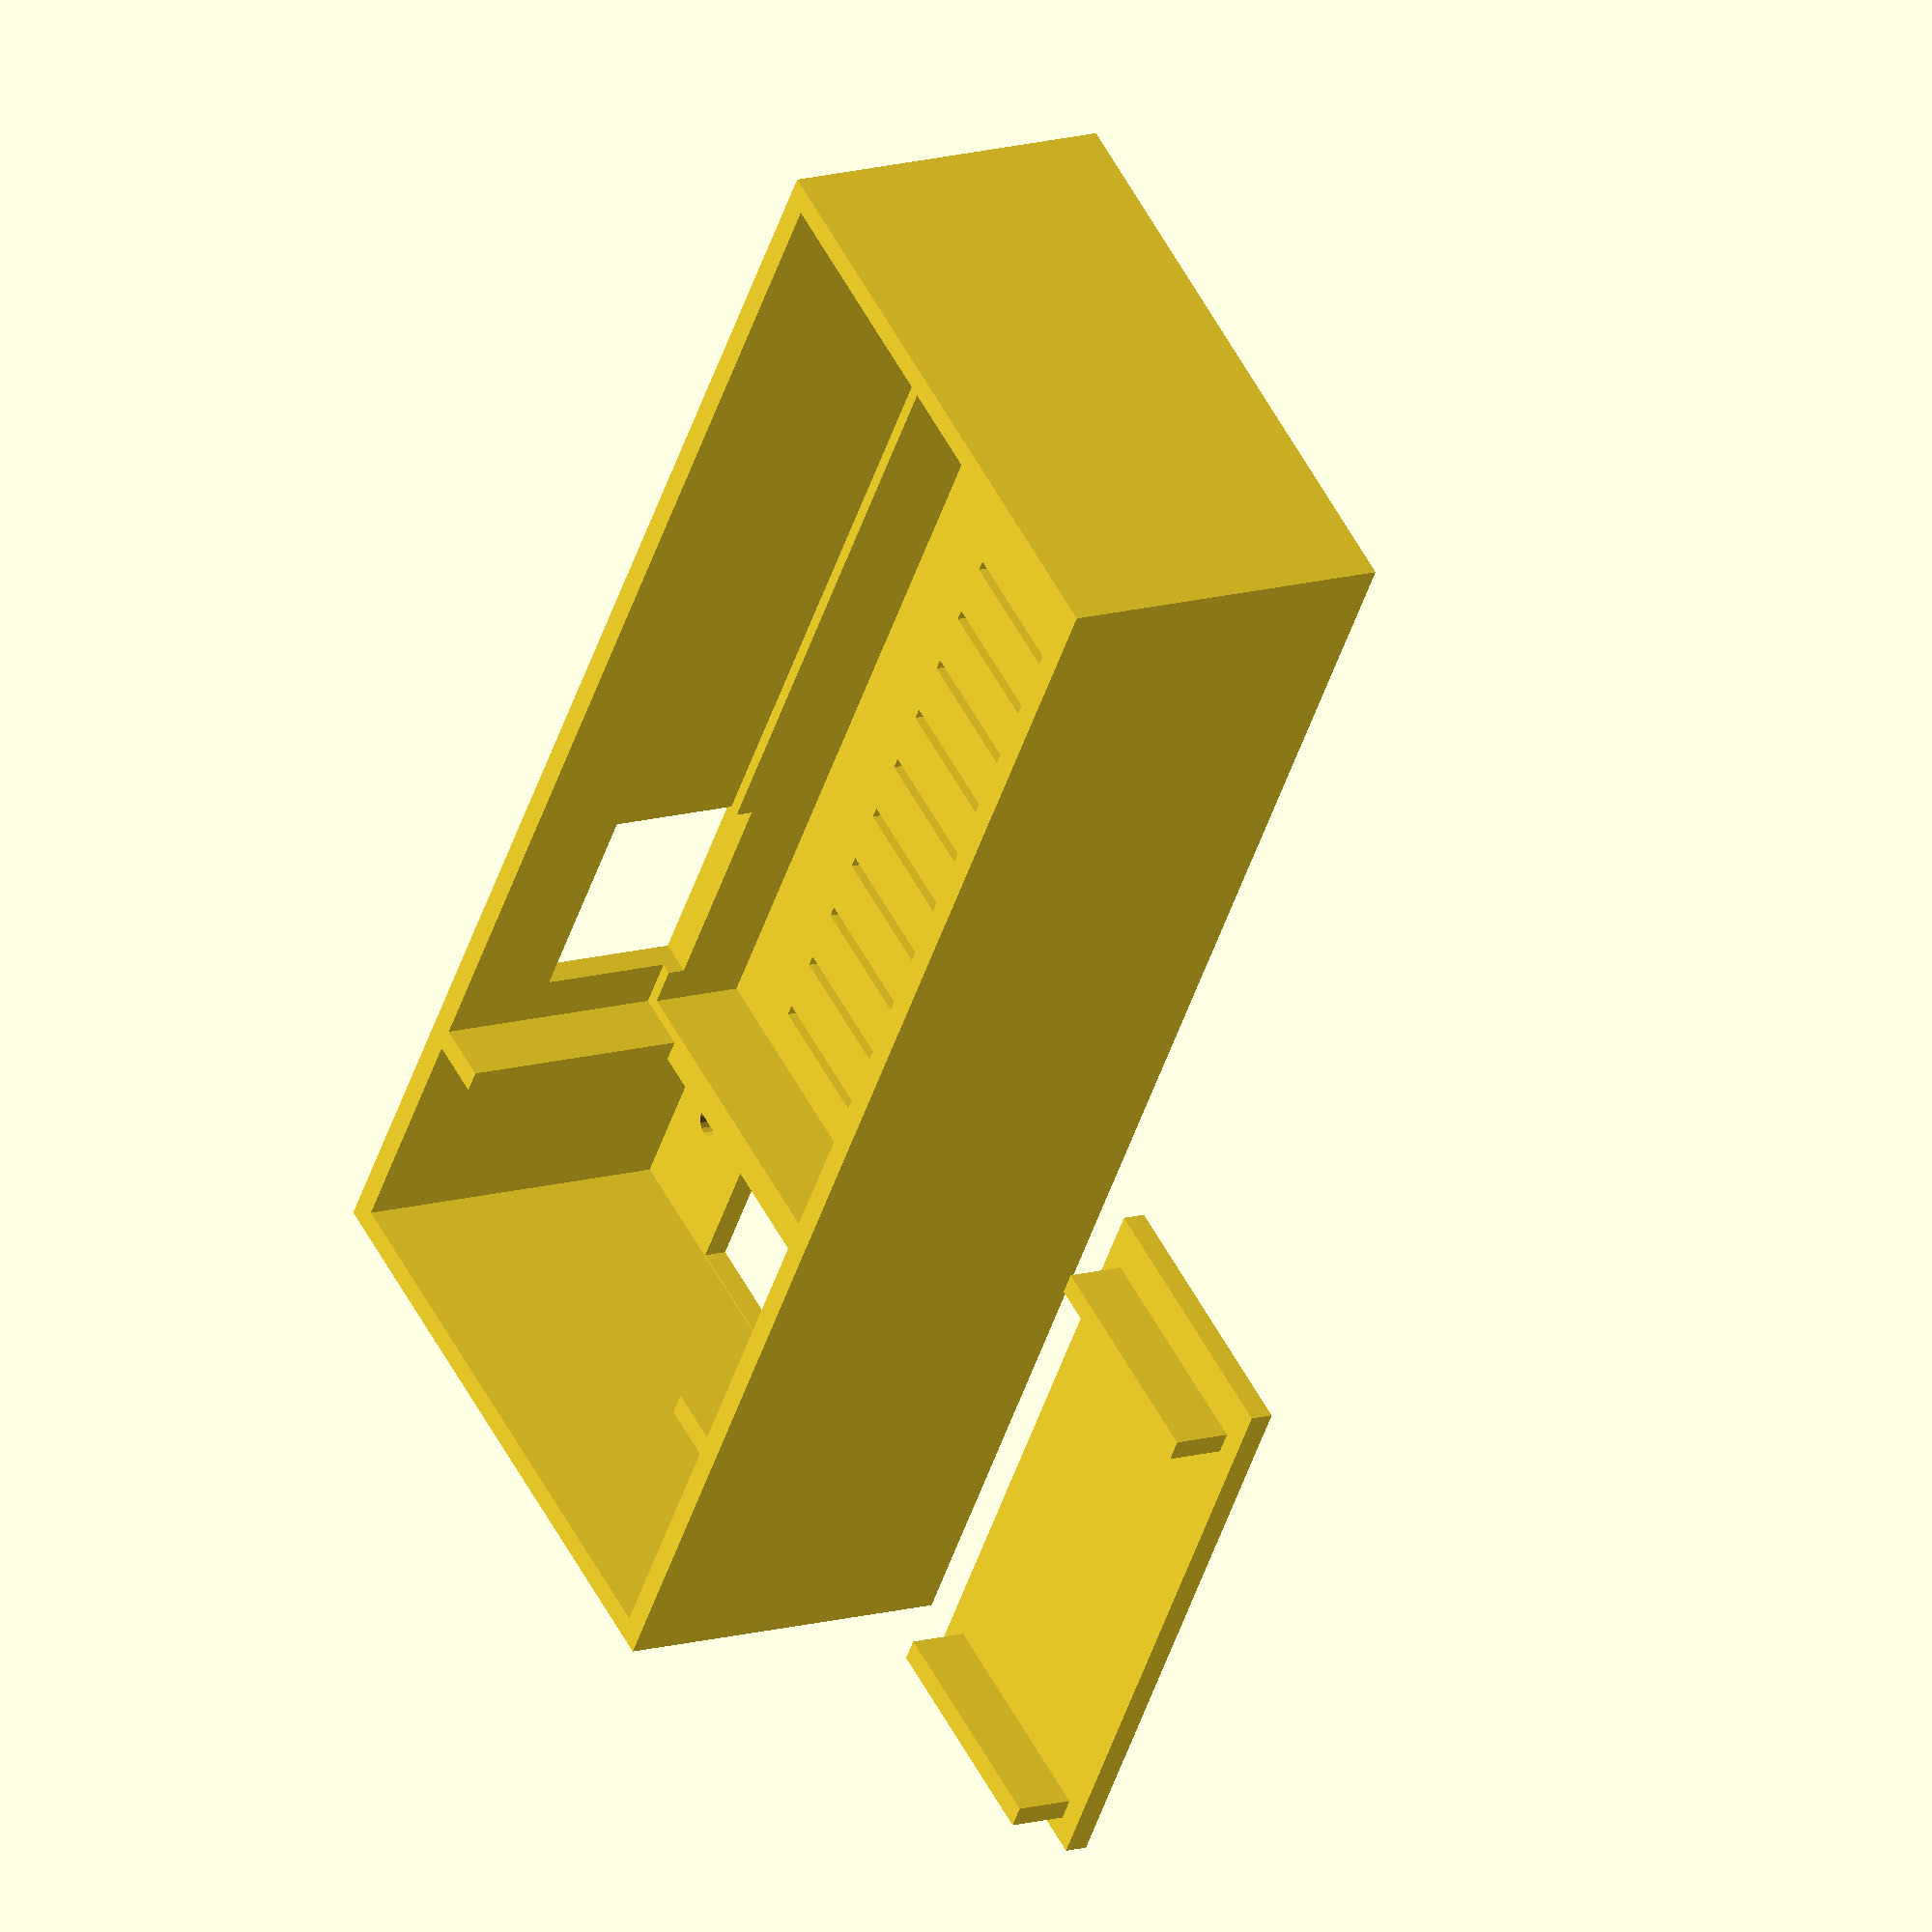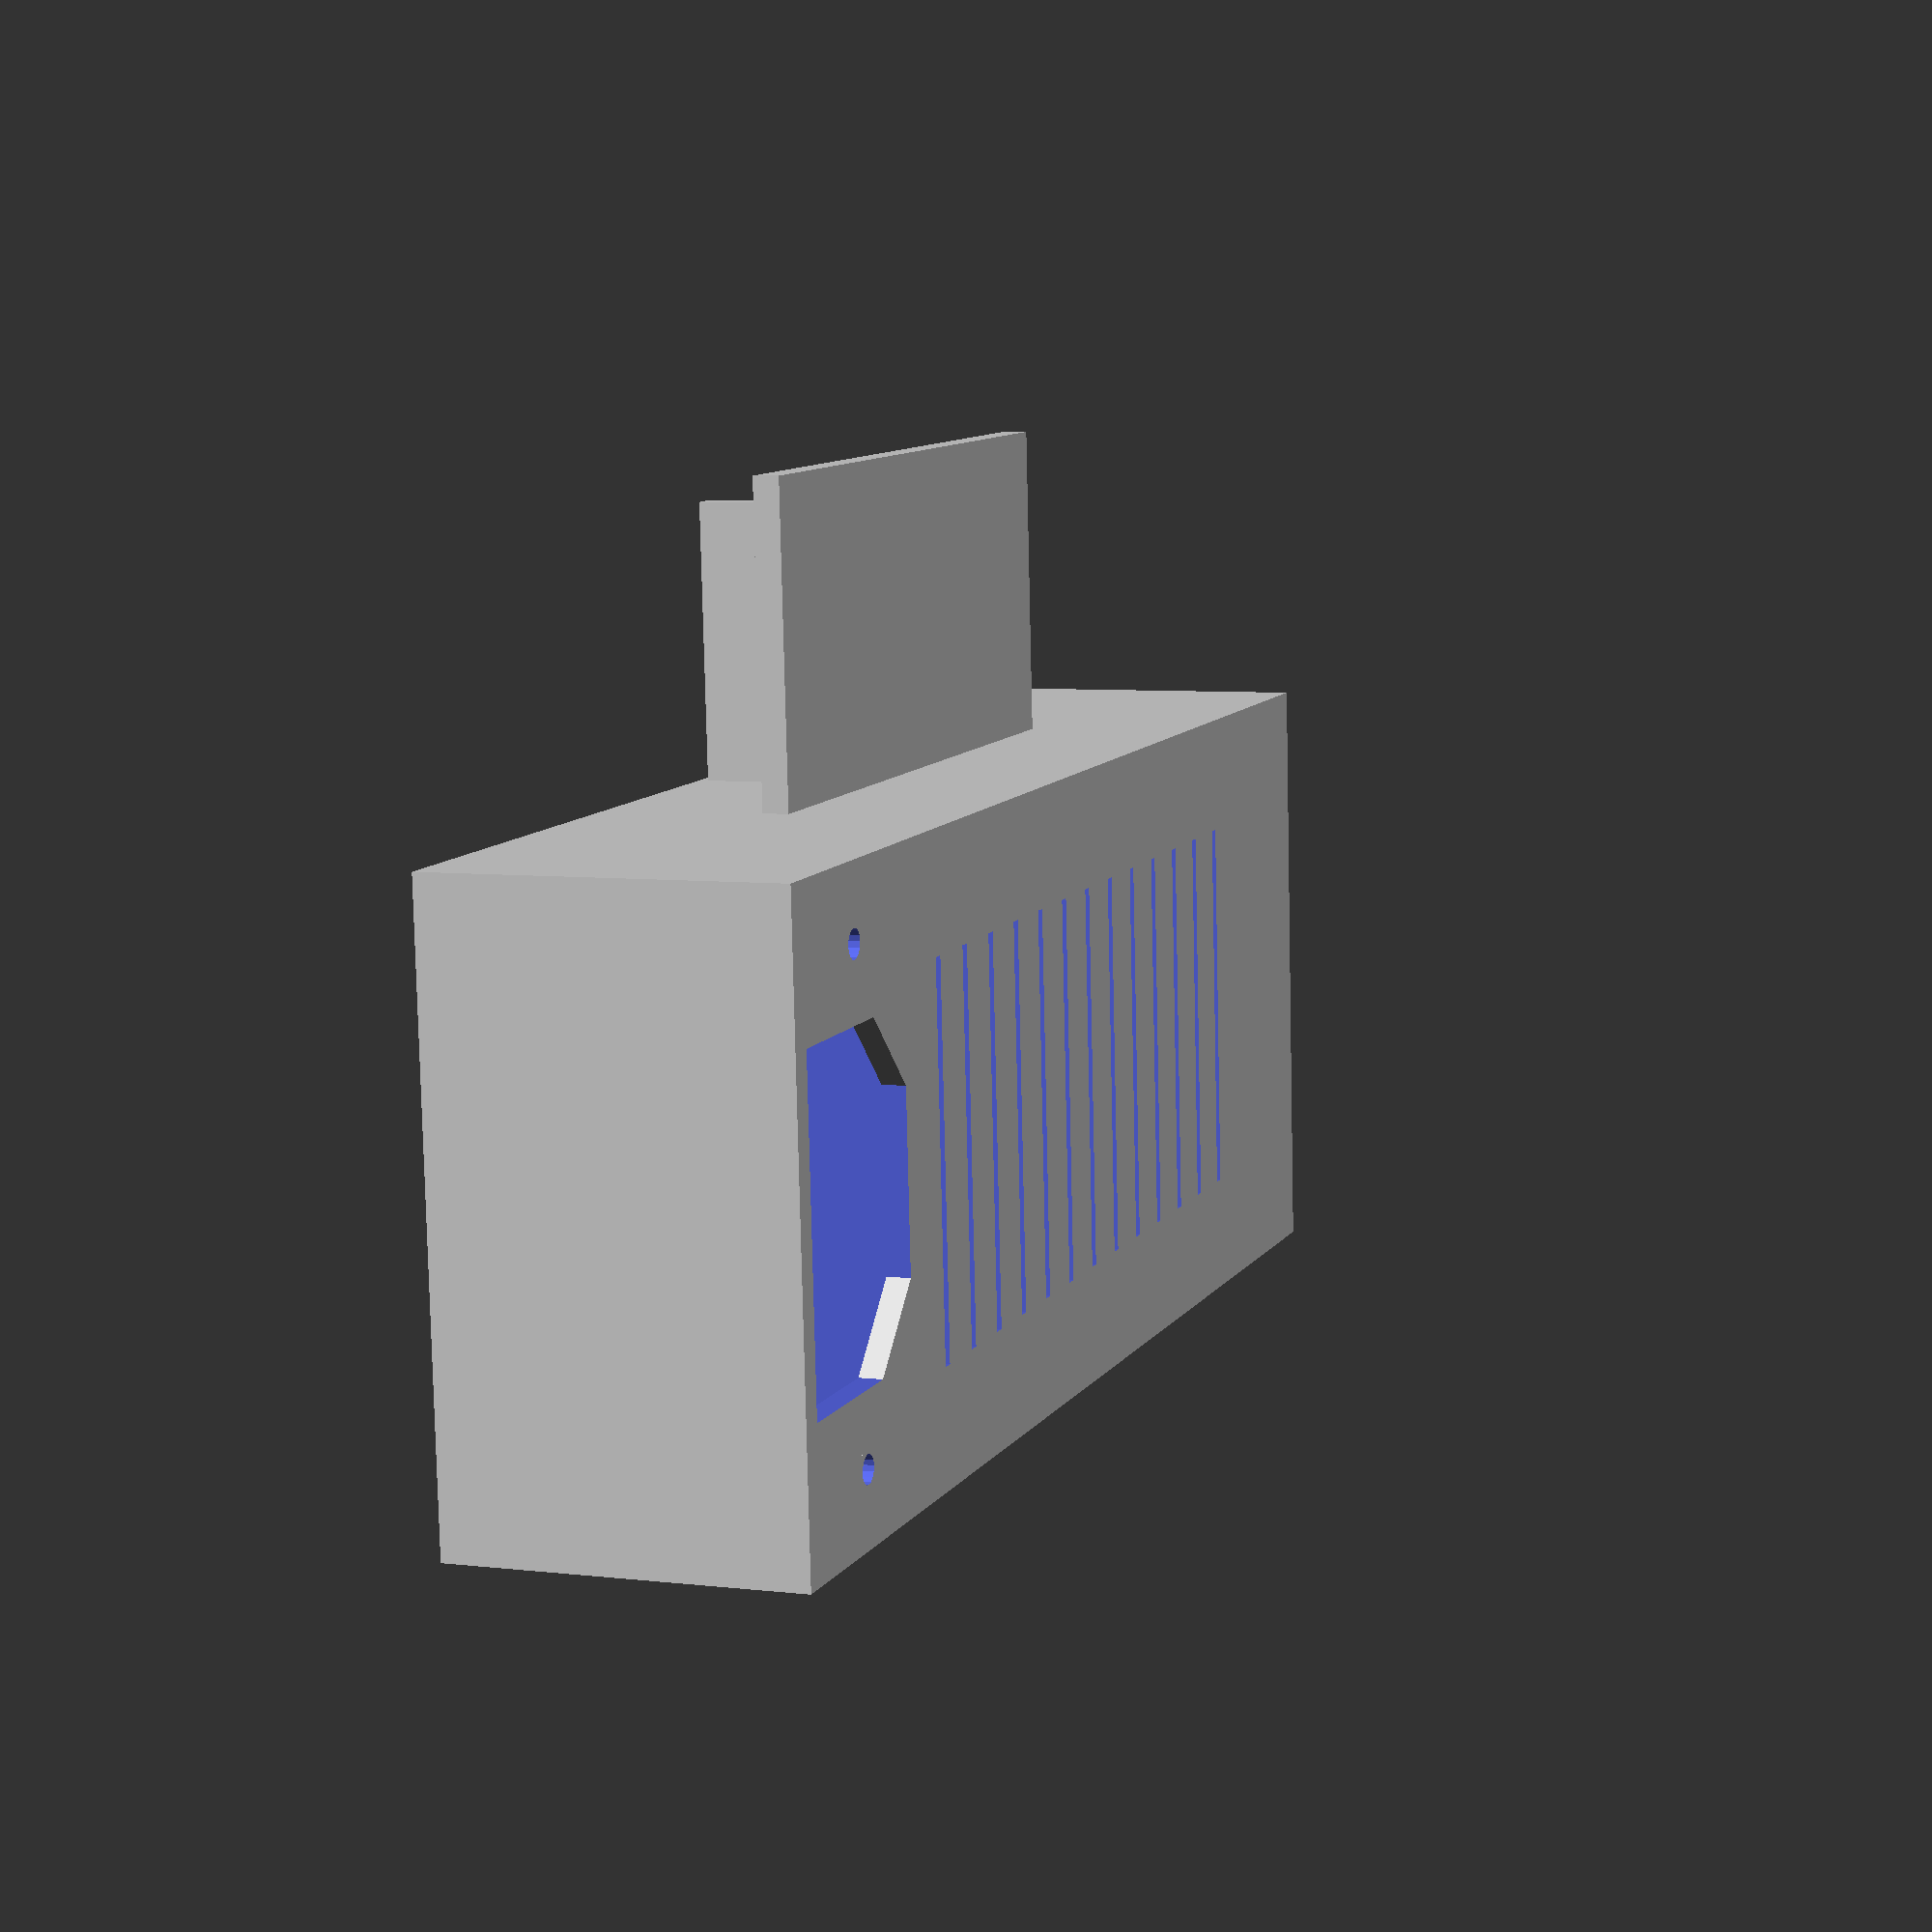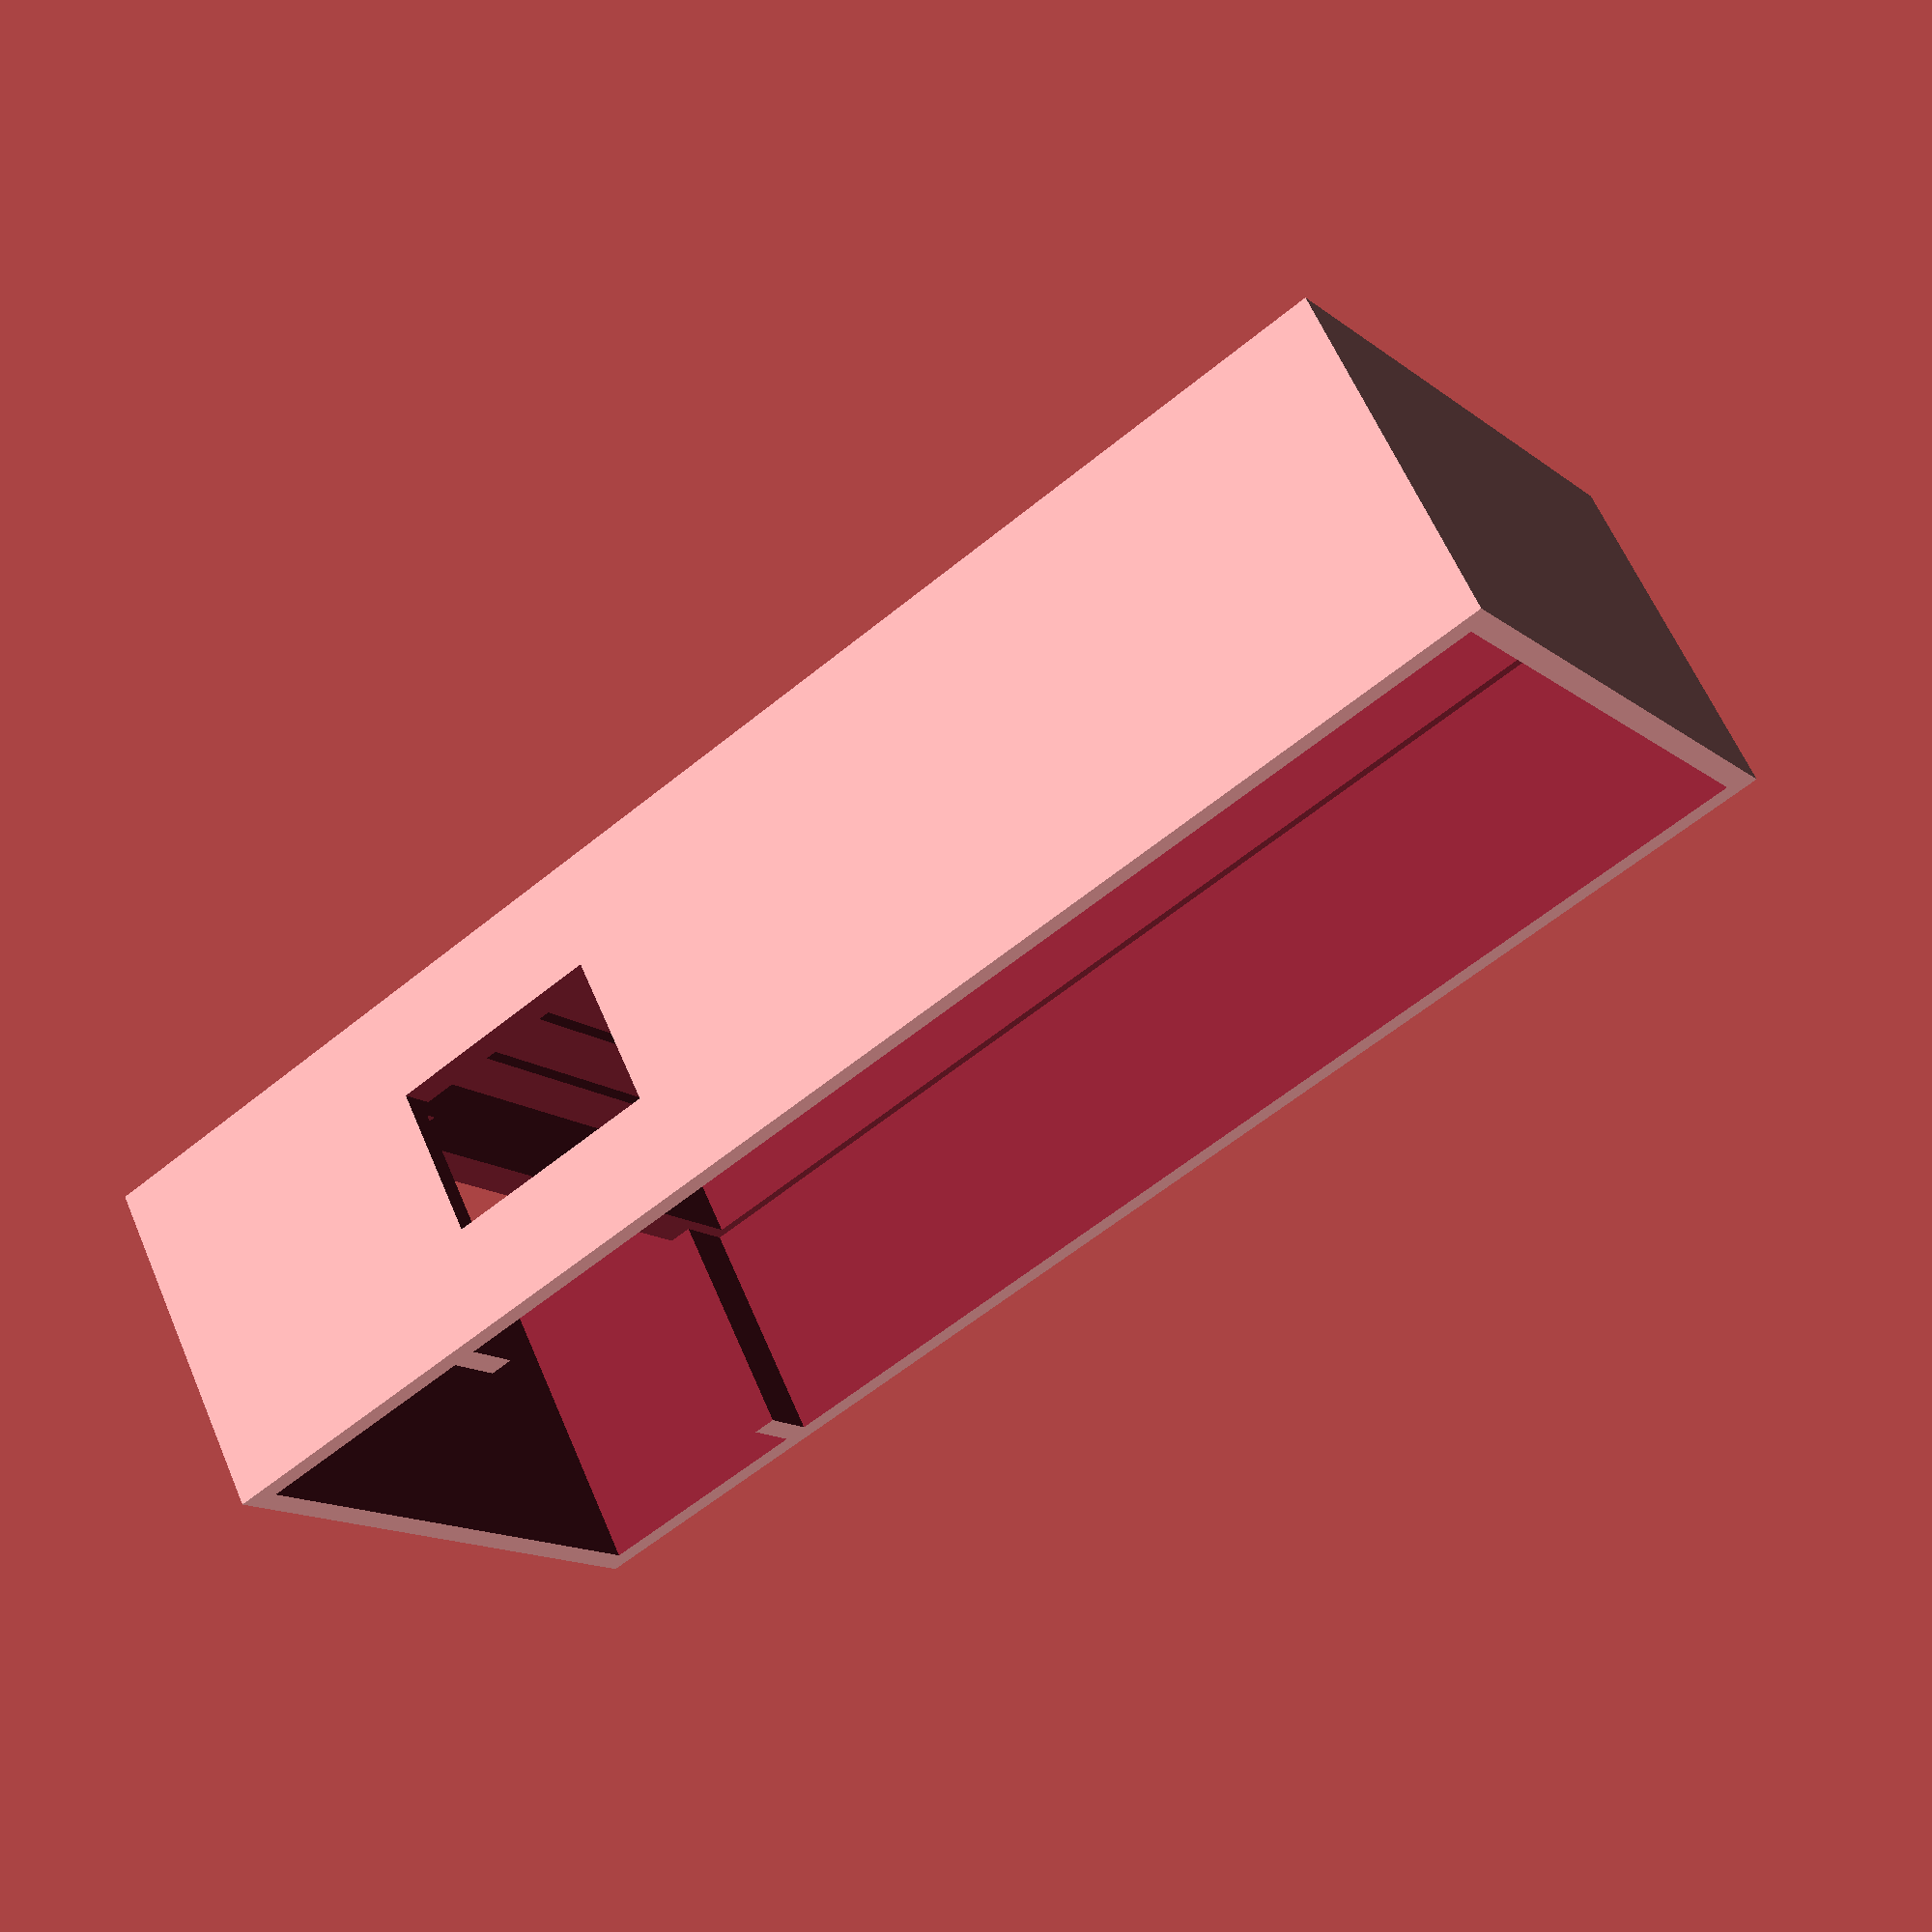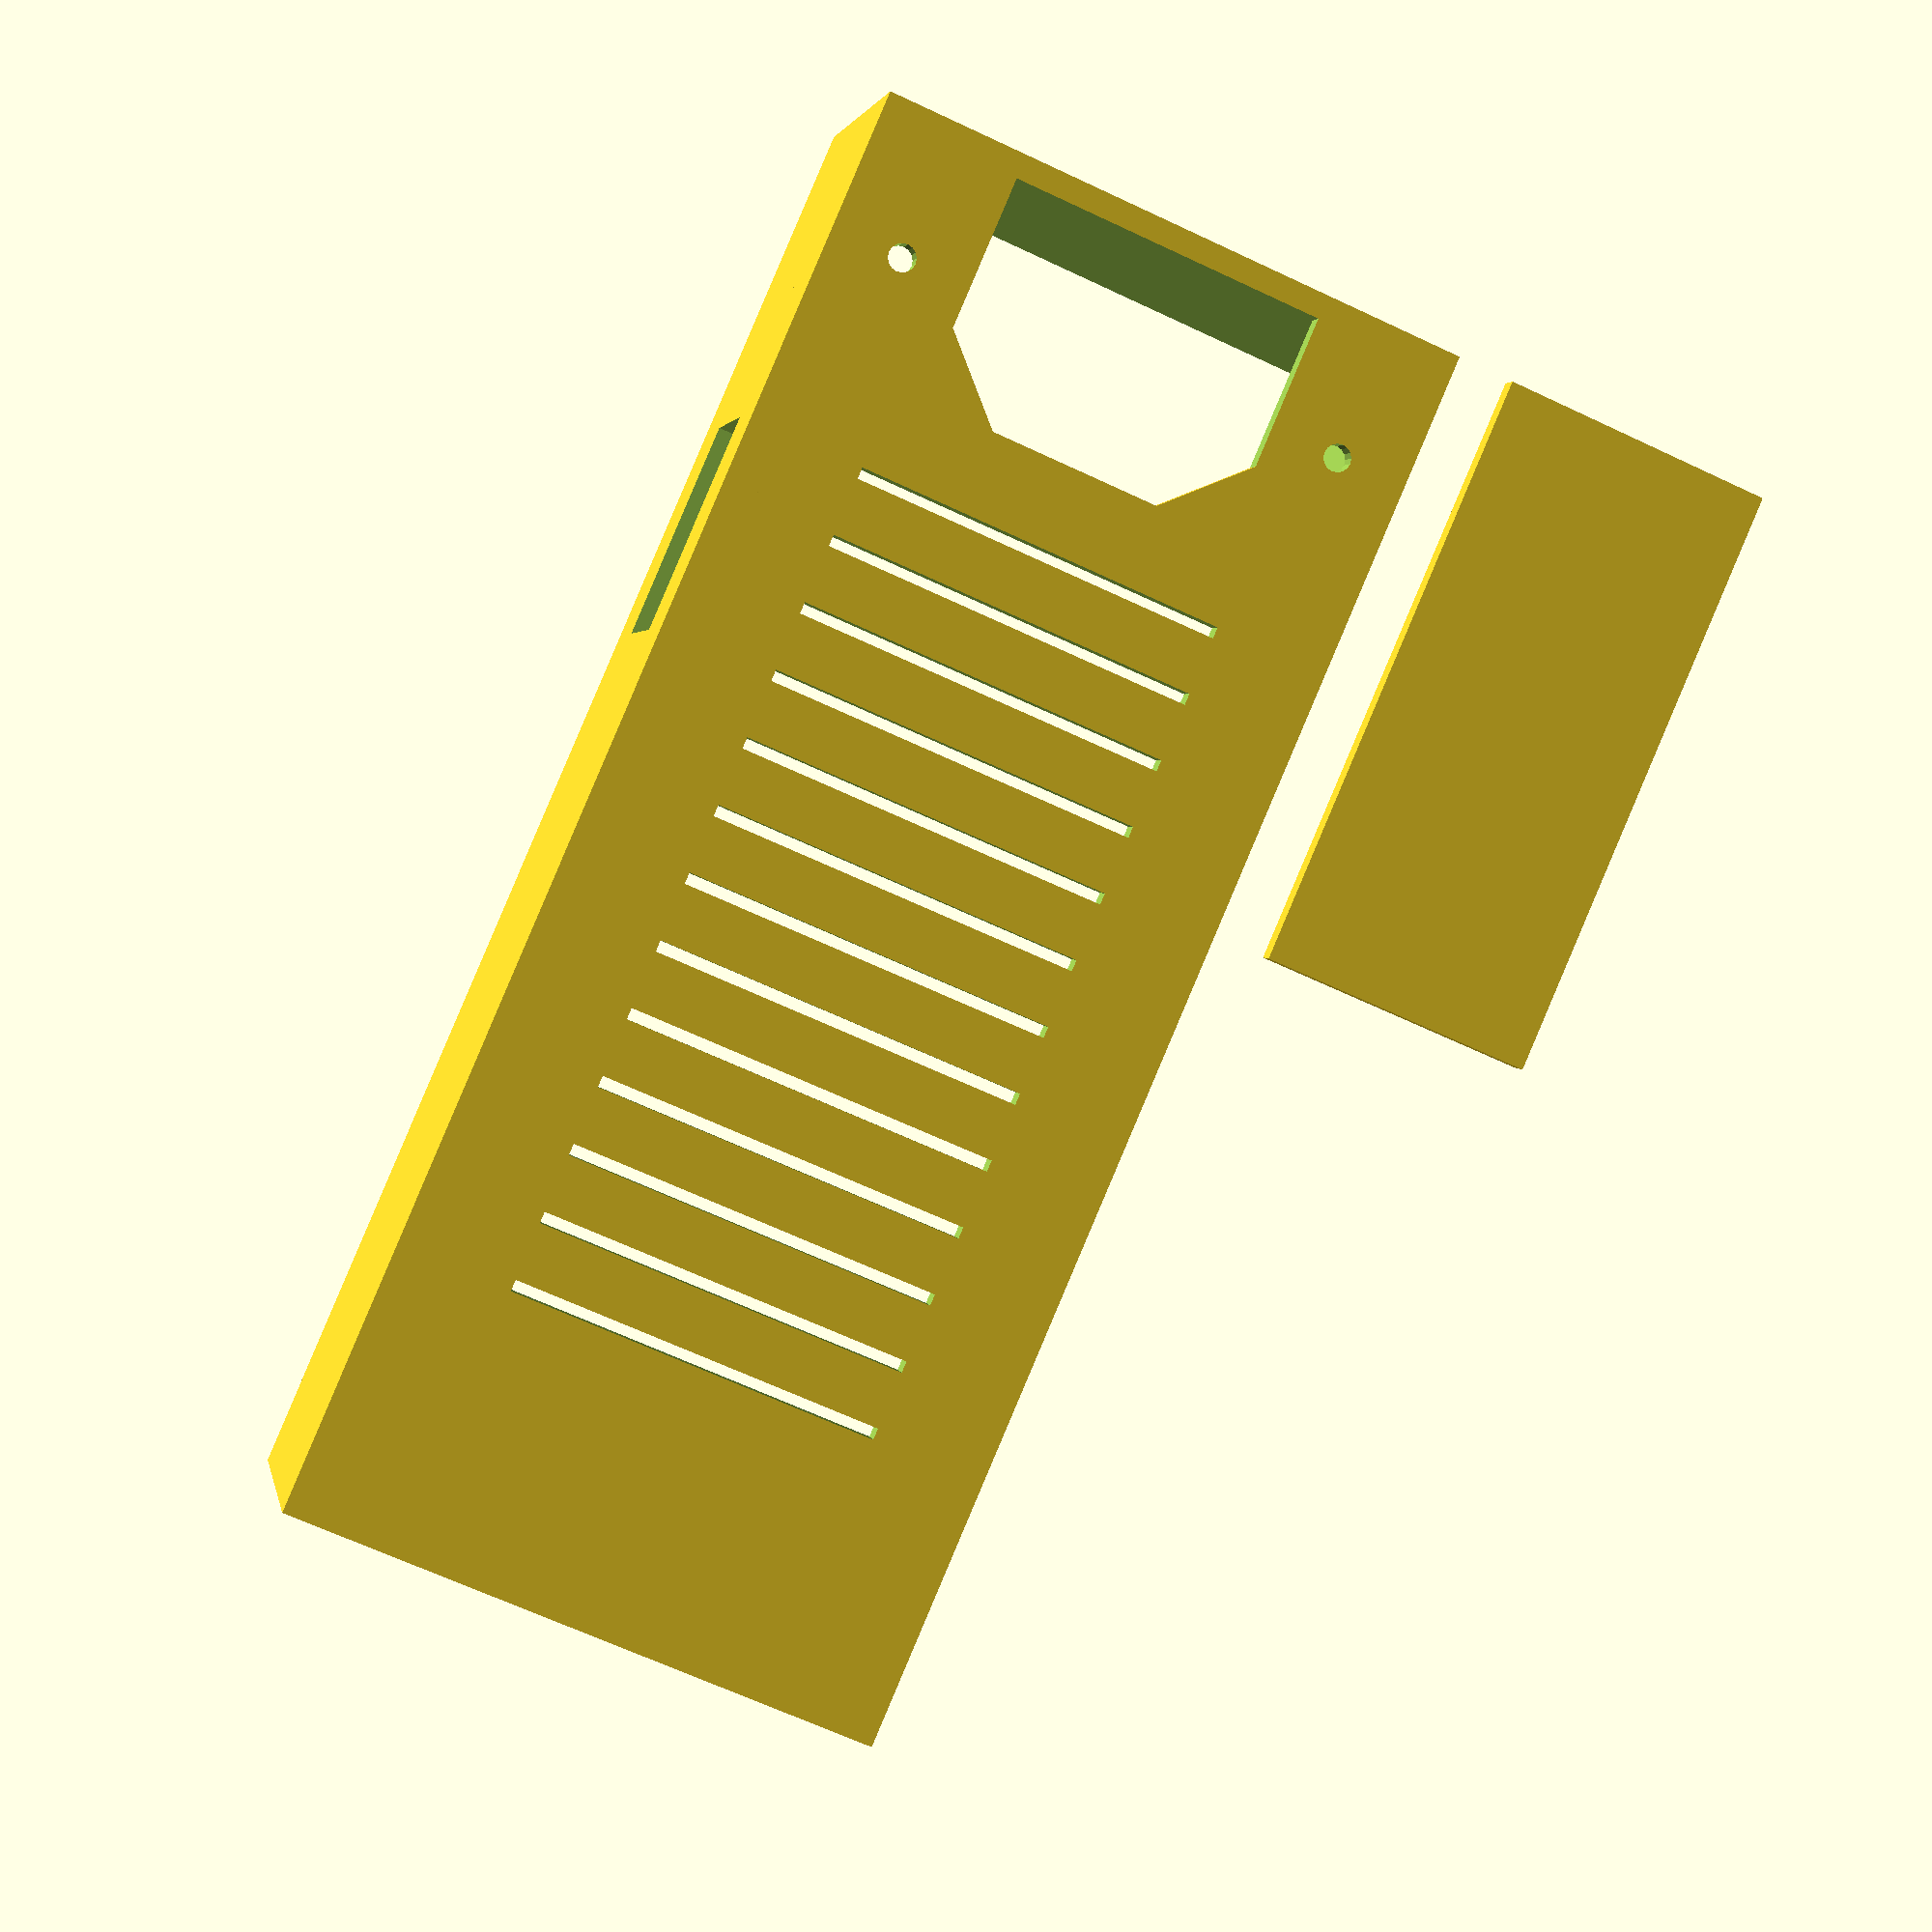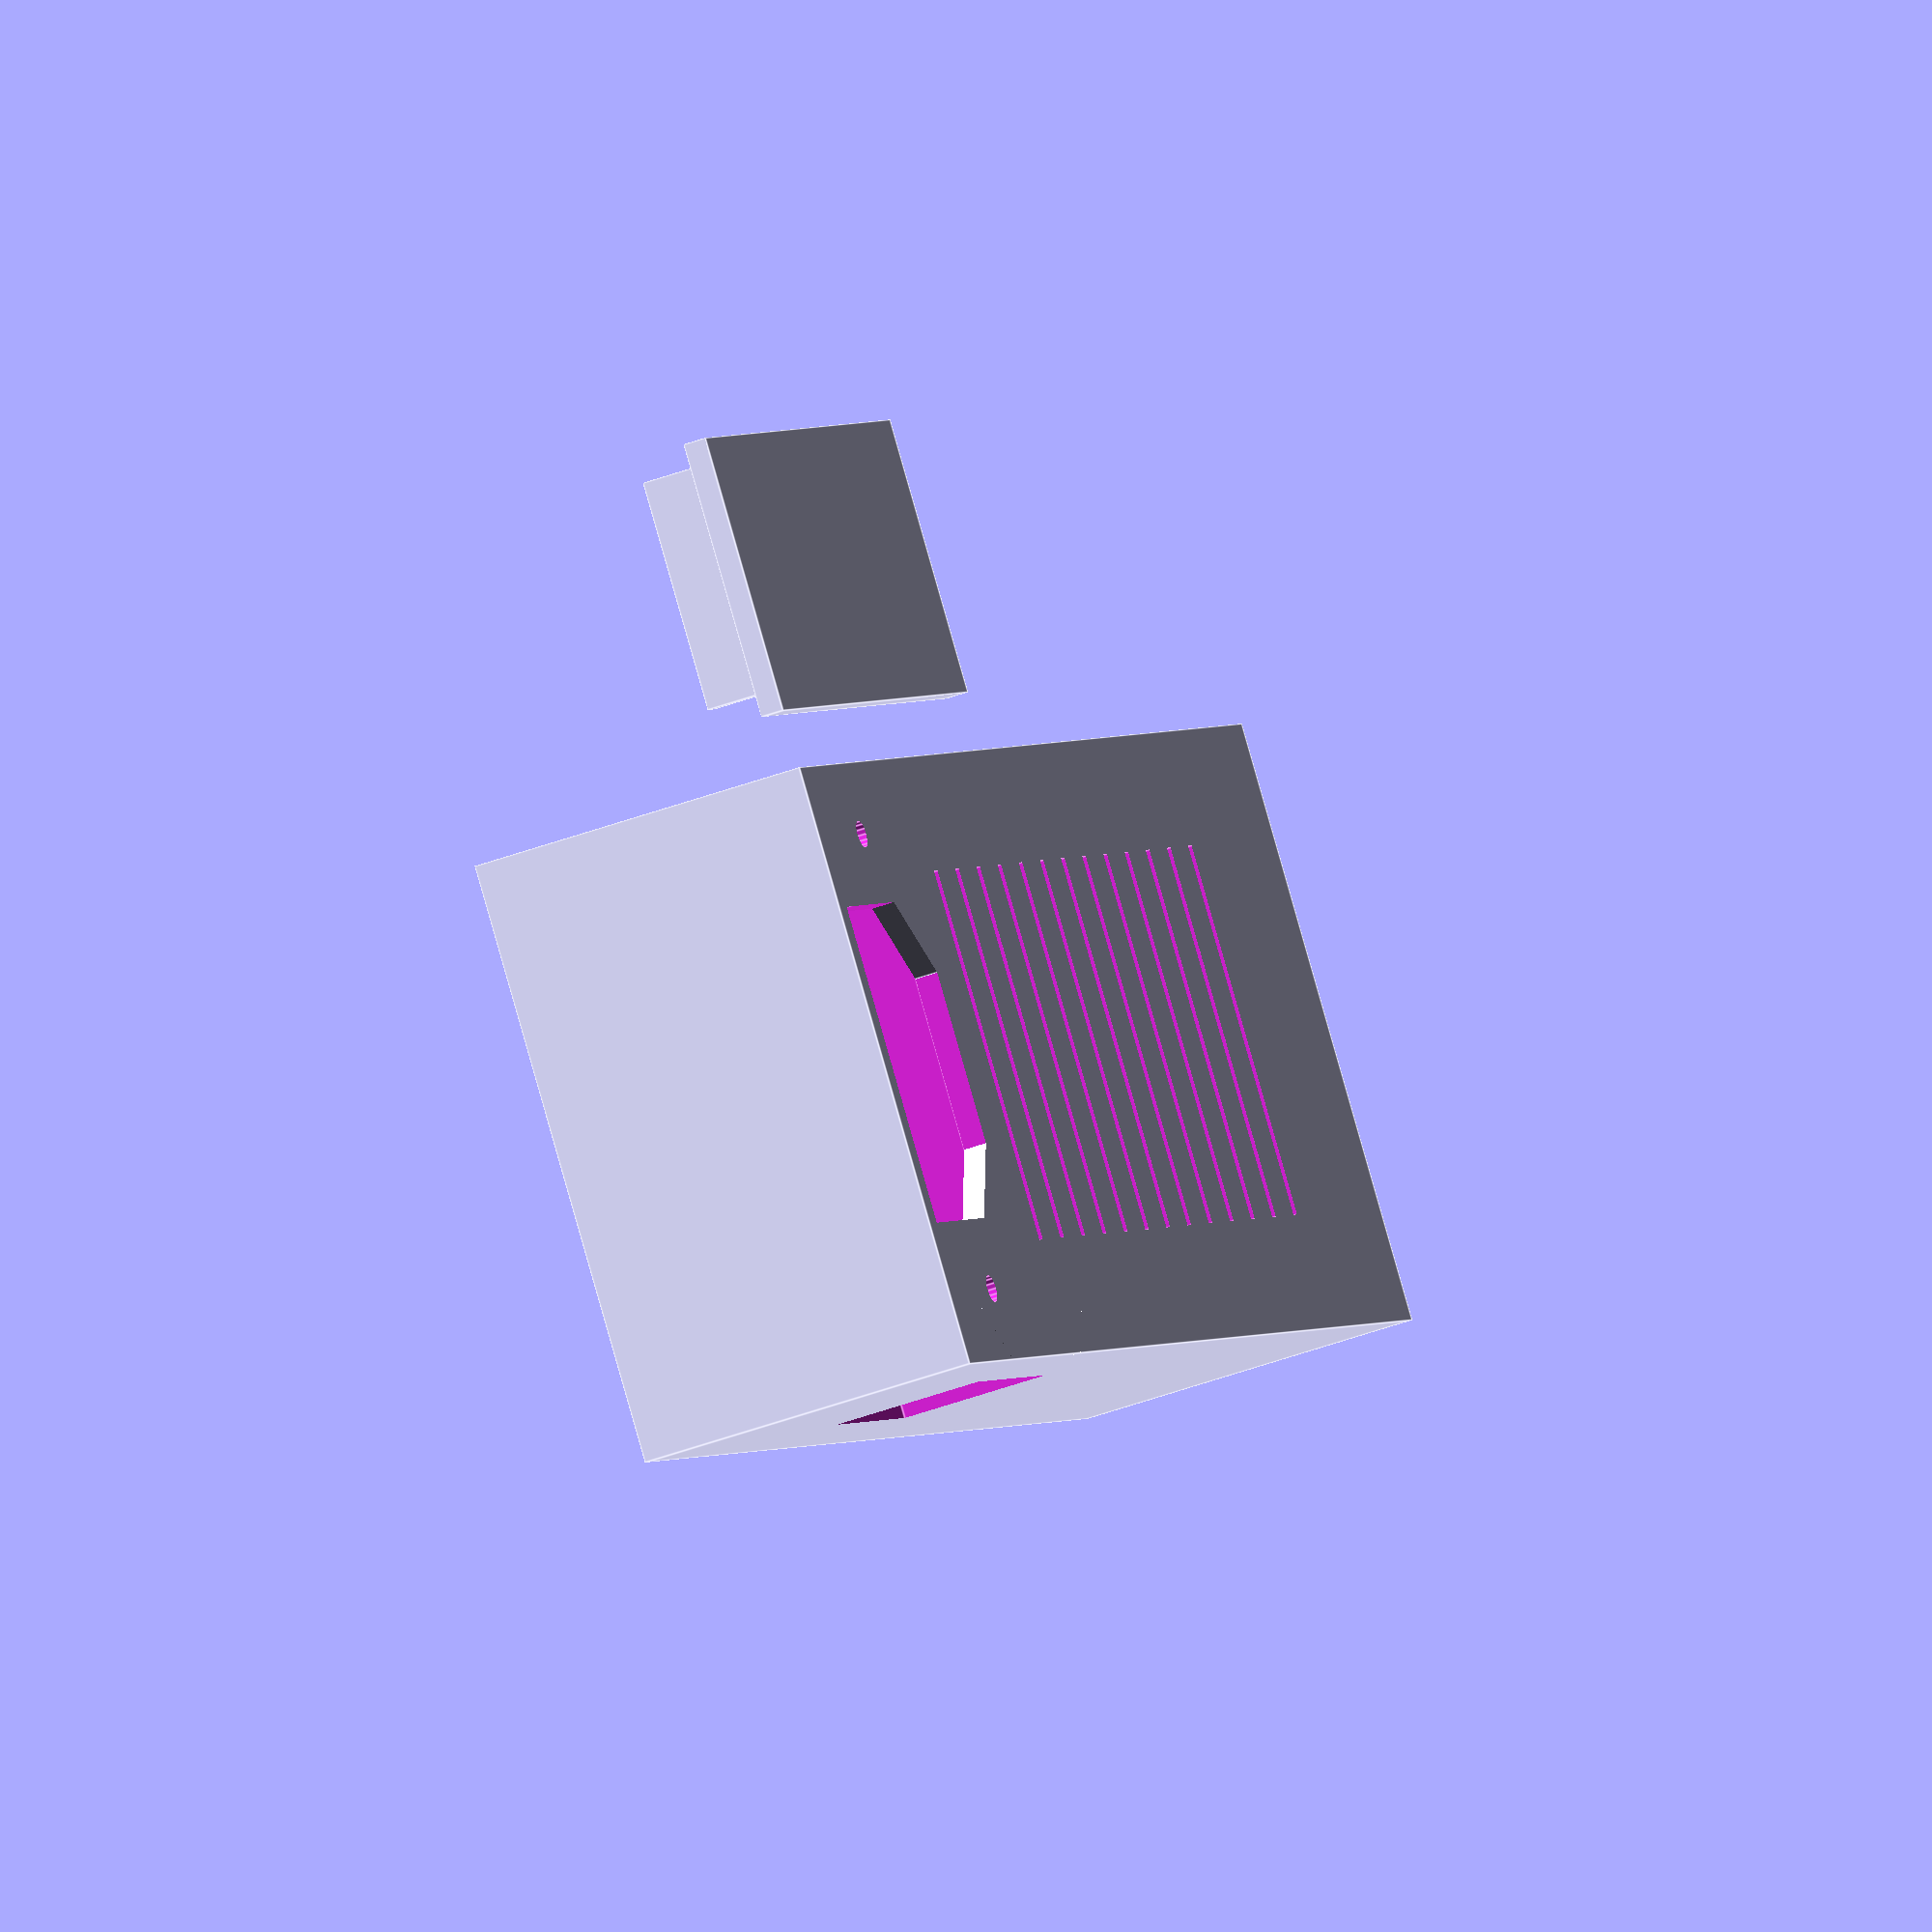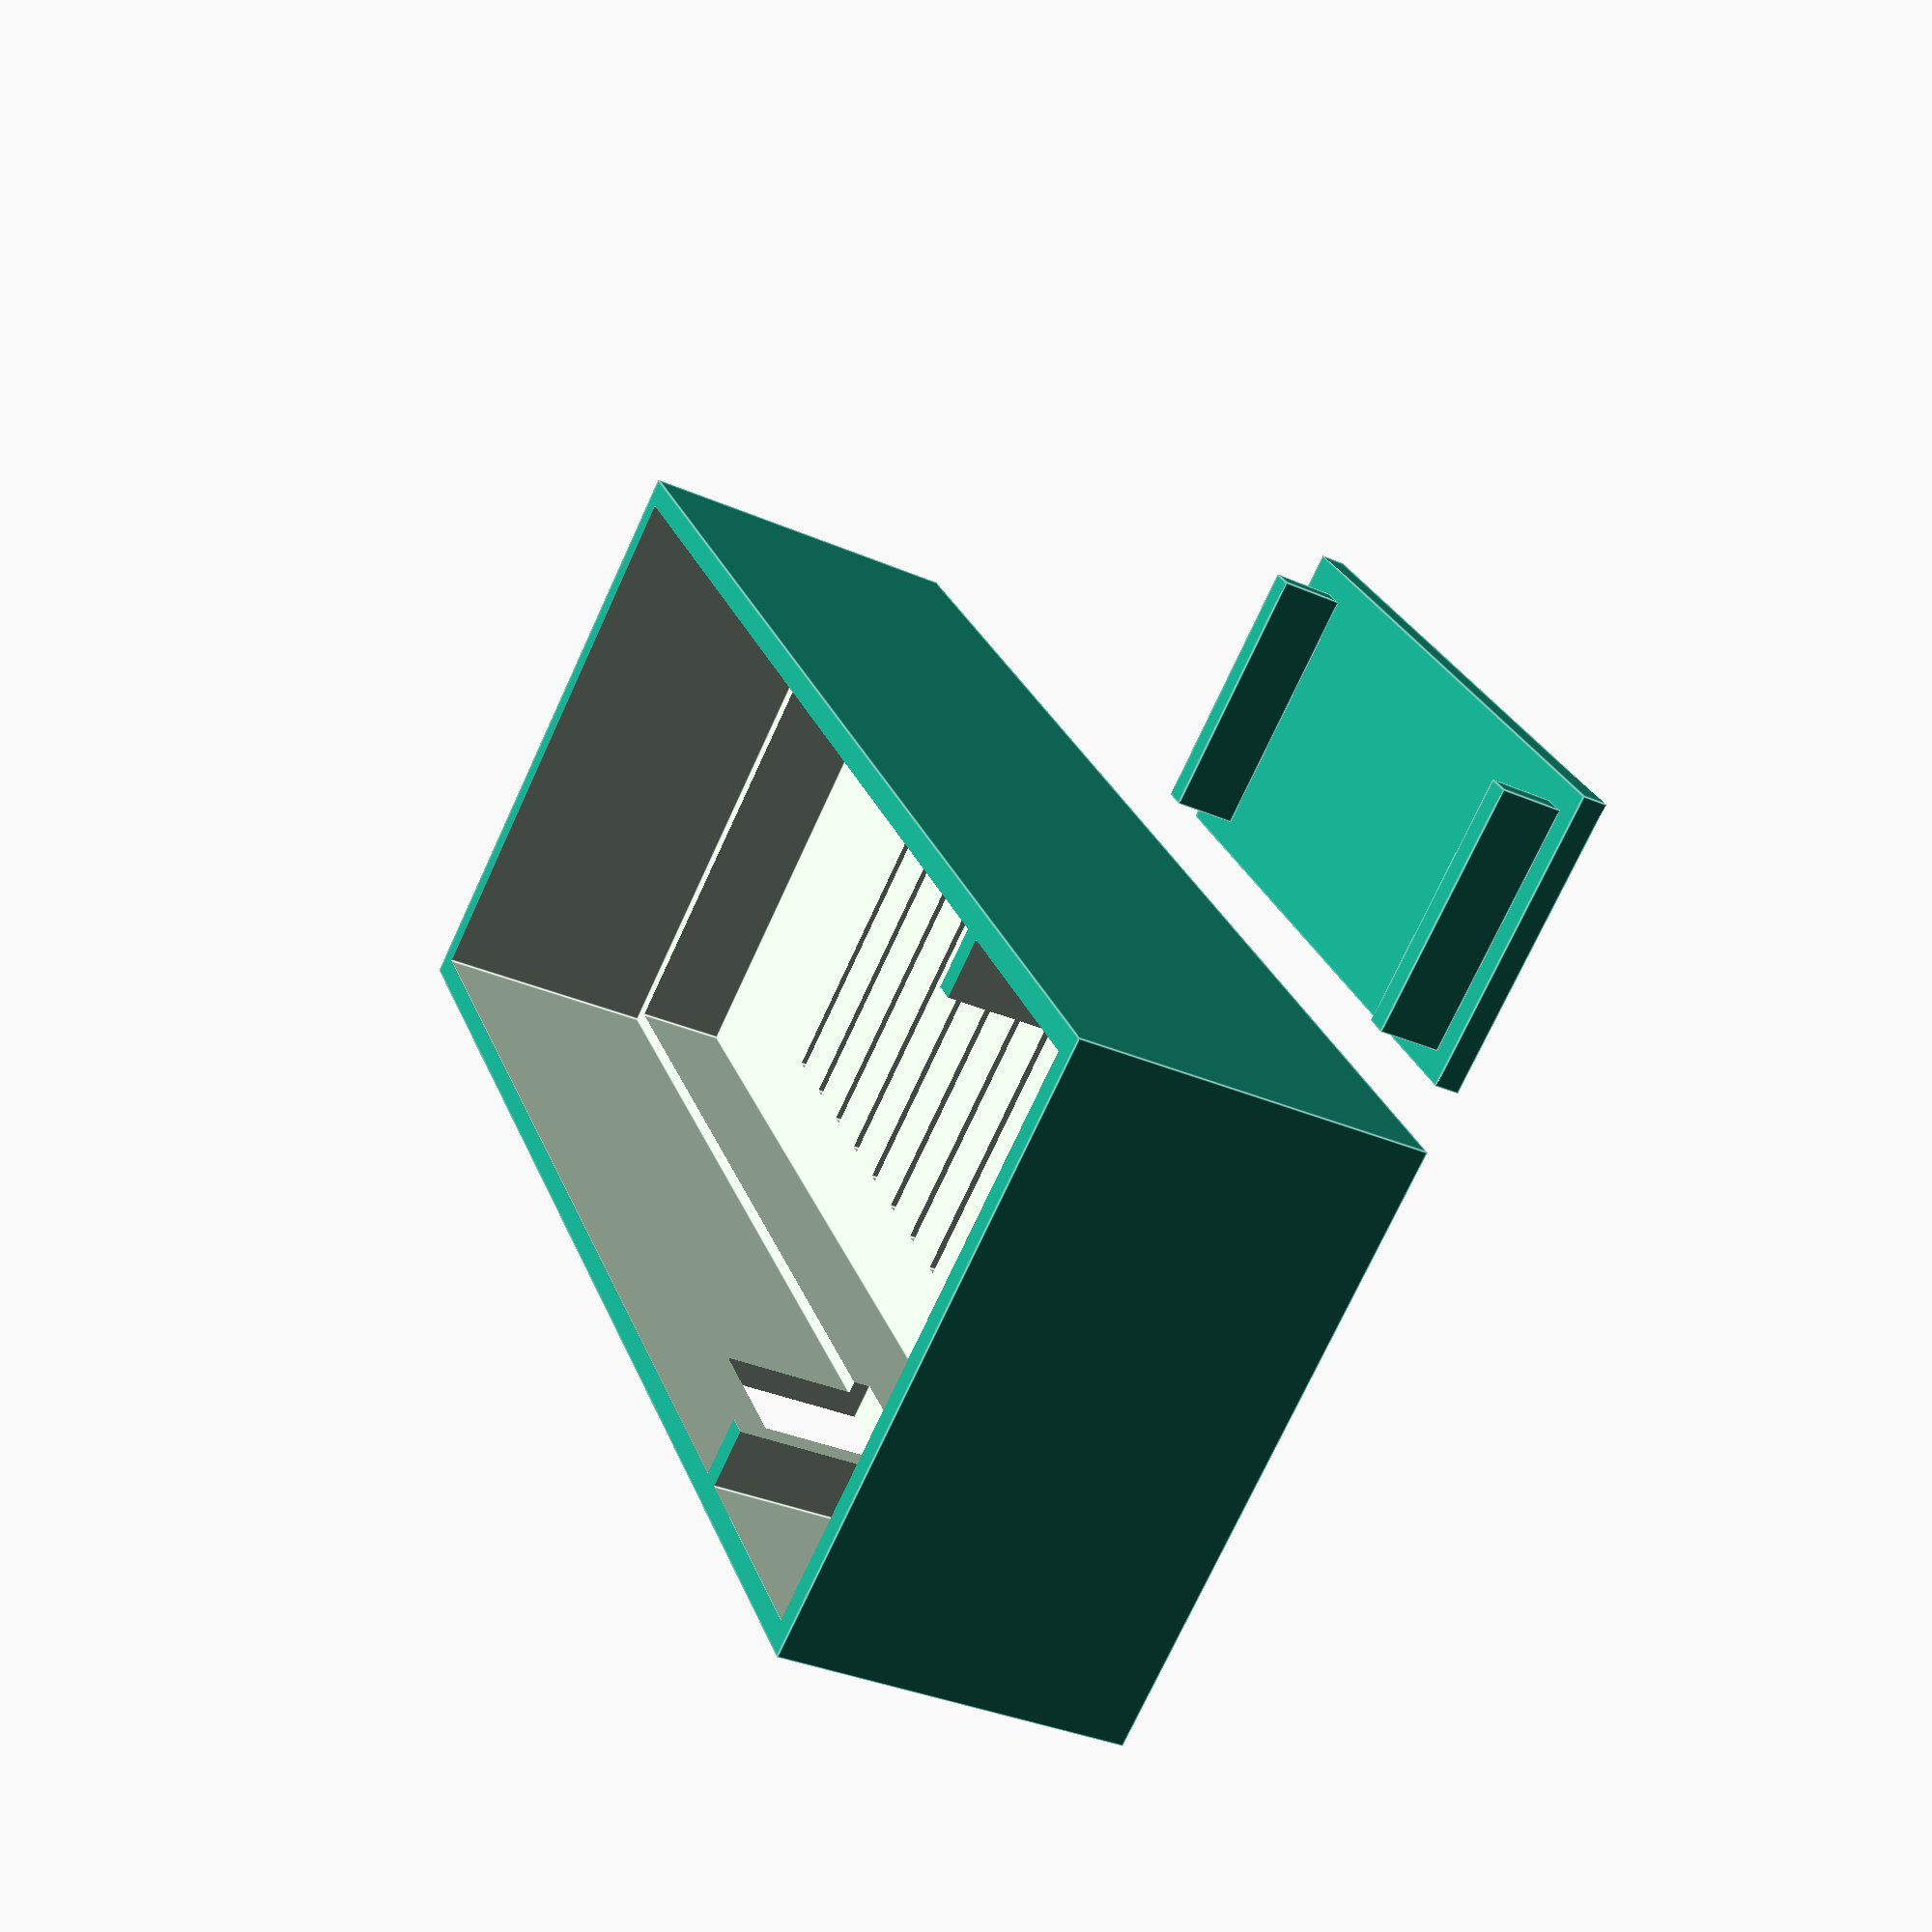
<openscad>
// Cover for 12V 240W LED PSU with only 2 sides open
// Copyright (C) 2016 Miroslav Hradílek
// Connector code by Martin Neruda <neruda@reprap4u.cz> taken from
// project https://github.com/RepRap4U/RebeliX

// This program is  free software:  you can redistribute it and/or modify it
// under  the terms  of the  GNU General Public License  as published by the
// Free Software Foundation, version 3 of the License.
//
// This program  is  distributed  in the hope  that it will  be useful,  but
// WITHOUT  ANY WARRANTY;  without  even the implied  warranty of MERCHANTA-
// BILITY  or  FITNESS FOR A PARTICULAR PURPOSE.  See the GNU General Public
// License for more details.
//
// You should have received a copy of the  GNU General Public License  along
// with this program. If not, see <http://www.gnu.org/licenses/>.

wt = 2; // Wall thickness
vent_t = 3; // Vent hole thickness

psu_w = 48.5;  // PSU Width
psu_h = 99.5;  // PSU Height 
cover_l = 30;  // Cover Length
cover_ml = 20; // Mount length. Length of a psu to disappear in cover
connector_l = 22; // Length of a connector compartment

module psu_connector(){
  difference(){
    cube([27.8,19.8,10],center=true);
    translate([7.5,19.8/2,-10]) rotate([0,0,-45]) cube([20,20,20]);
        translate([-7.5,19.8/2,-10]) rotate([0,0,135]) cube([20,20,20]);
  }
  // Screw holes
  translate([20,0,0]) cylinder(r=1.2,h=20,$fn=16,center=true);
  translate([-20,0,0]) cylinder(r=1.2,h=20,$fn=16,center=true);
}

module switch(){
    cube([19.2,13,10],center=true);
}

module box_cuts() {
    difference() {
        // Outside cuboid
        cube(size = [psu_h + 2*wt + connector_l, cover_l, psu_w + 2*wt], center = false);
        // PSU sized cuboid
        translate([wt + connector_l, -0.1, wt])
            cube(size = [psu_h, cover_ml+0.1, psu_w], center = false);
        // Inside compartment cuboid
        translate([wt + connector_l + 1, -0.1, wt+1])
            cube(size = [psu_h - 2, cover_l - wt + 0.1, psu_w - 2], center = false);
        // Inside compartment for connector
        translate([wt, -0.1, wt])
            cube(size = [connector_l - 2, cover_l - wt + 0.1, psu_w], center = false);
        // Hole between compartments
        translate([connector_l - wt/2, -0.1, wt + 5])
            cube(size = [2*wt, cover_ml+0.1, psu_w - 10], center = false);
        // Vent holes
        for (a =[0: (psu_h - wt - 2 - connector_l)/(2*vent_t)]){
            translate([ connector_l + 3*wt + 1 + a * 2 * vent_t , 0, 5*wt])
                cube(size = [vent_t / 3, cover_l + 0.1 , psu_w - 8 * wt], center = false);

        };

        // PSU Connector
        translate([wt+10, cover_l, wt+psu_w/2])
            rotate(a=[90,90,0])
                psu_connector();

        // Switch hole
        translate([connector_l+2*wt+12,cover_l-15,psu_w]) rotate([0,0,0]) switch();
    }
}

module psu_cover() {
    box_cuts();
}

// Opening cover
module compartment_cover() {
    union() {
        // Front plate
        cube(size = [wt + connector_l, wt, psu_w + 2*wt], center = false);
        // Inserts
        translate([wt, wt, wt])
            cube(size = [connector_l-wt, 5, wt], center = false);
        translate([wt, wt, psu_w - wt])
            cube(size = [connector_l-wt, 5, wt], center = false);
    }
}

translate([0, 0, cover_l]) rotate([-90,0,0])
    psu_cover();

translate([0, -connector_l -wt -5, 0]) rotate([90,0,90])
    compartment_cover();

</openscad>
<views>
elev=346.0 azim=303.6 roll=57.3 proj=o view=wireframe
elev=174.2 azim=3.8 roll=69.9 proj=p view=solid
elev=118.5 azim=146.0 roll=203.1 proj=p view=solid
elev=357.5 azim=66.6 roll=169.6 proj=p view=wireframe
elev=43.4 azim=222.6 roll=113.9 proj=o view=edges
elev=34.1 azim=235.0 roll=59.4 proj=p view=edges
</views>
